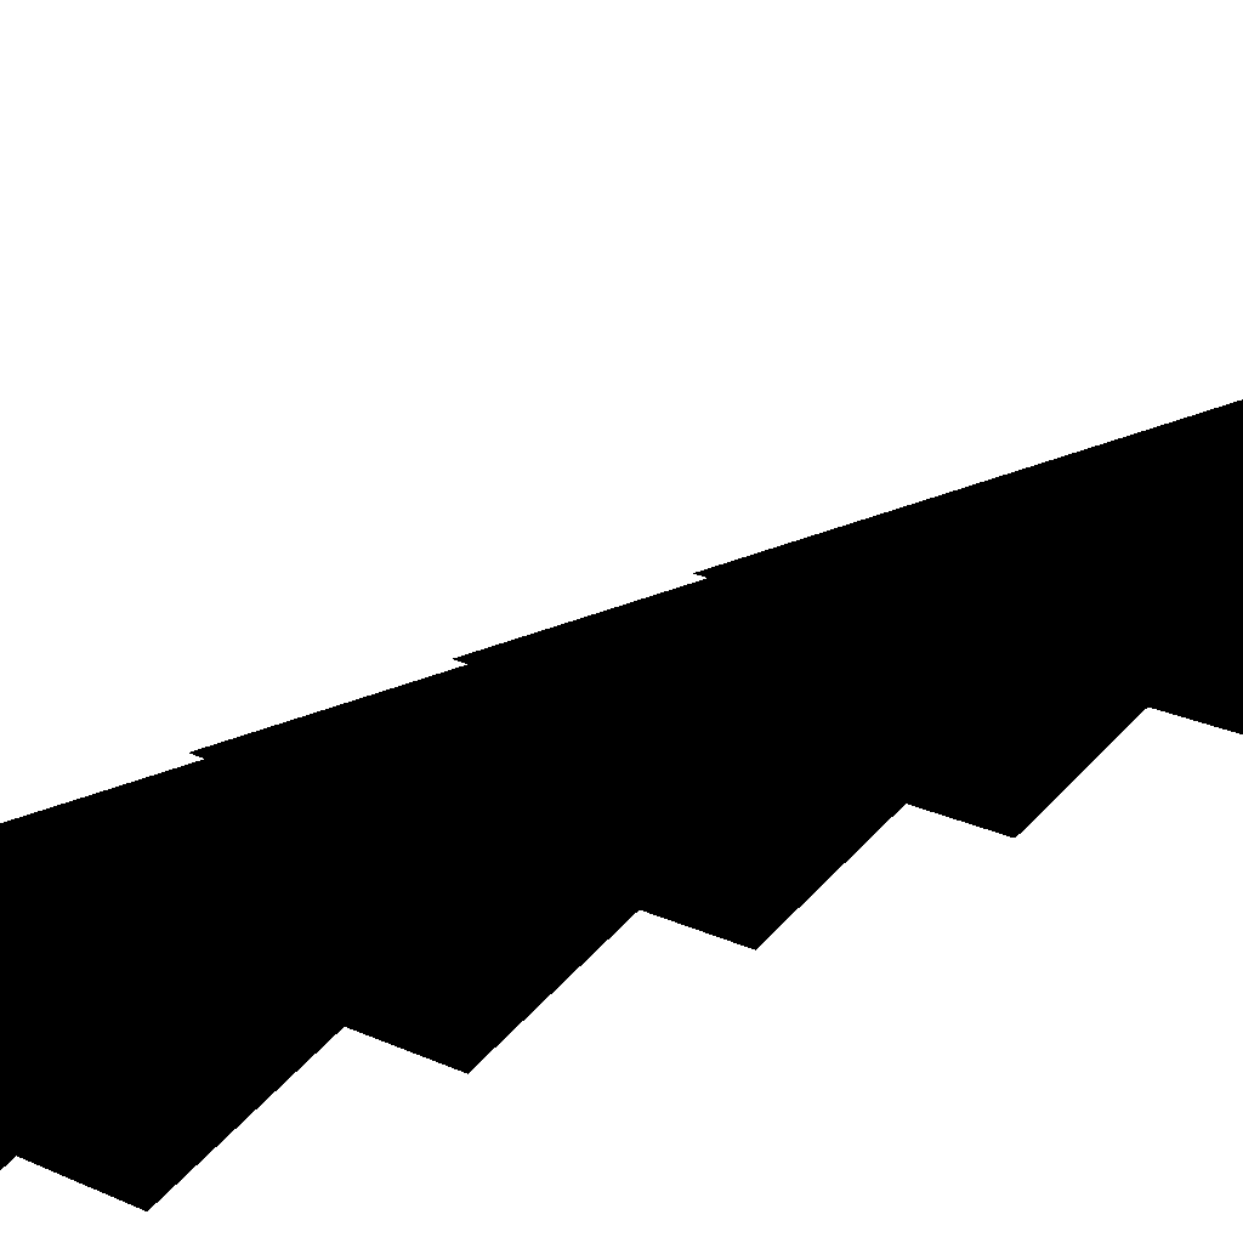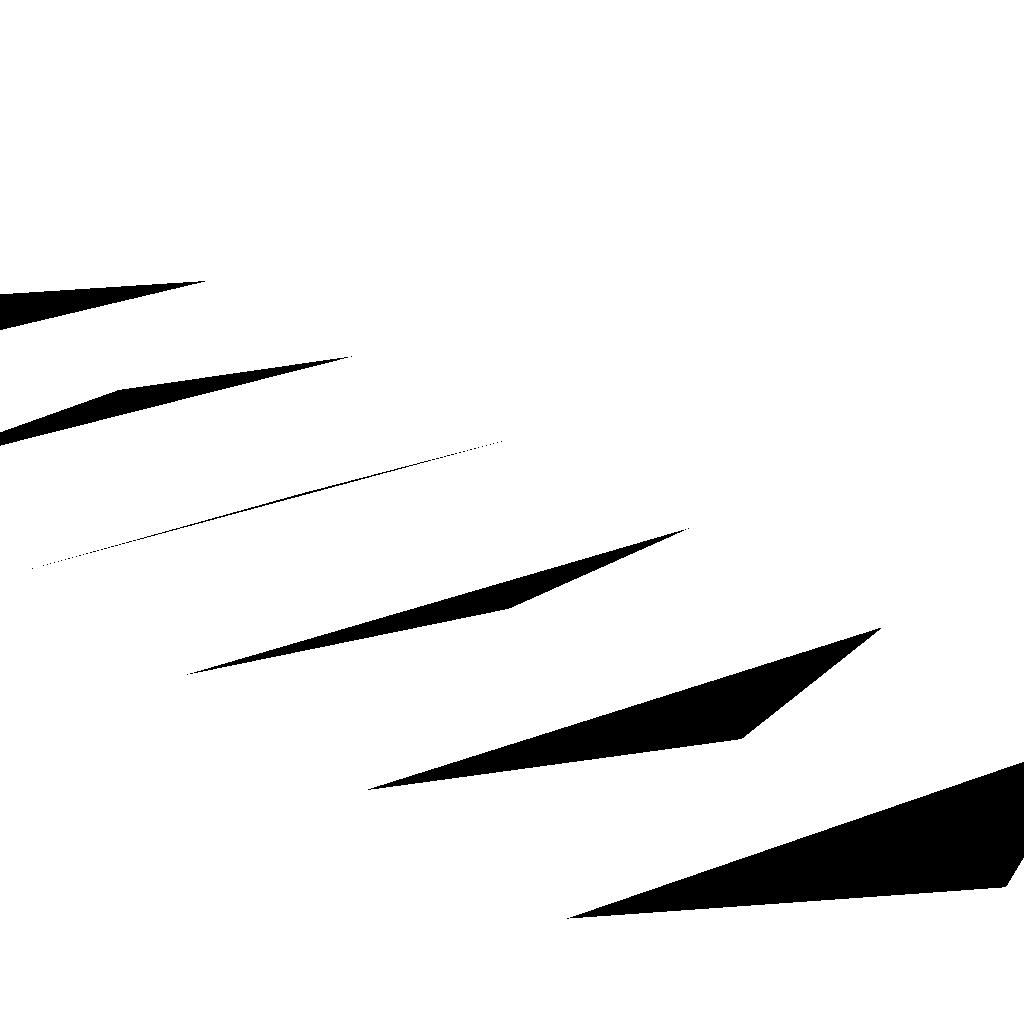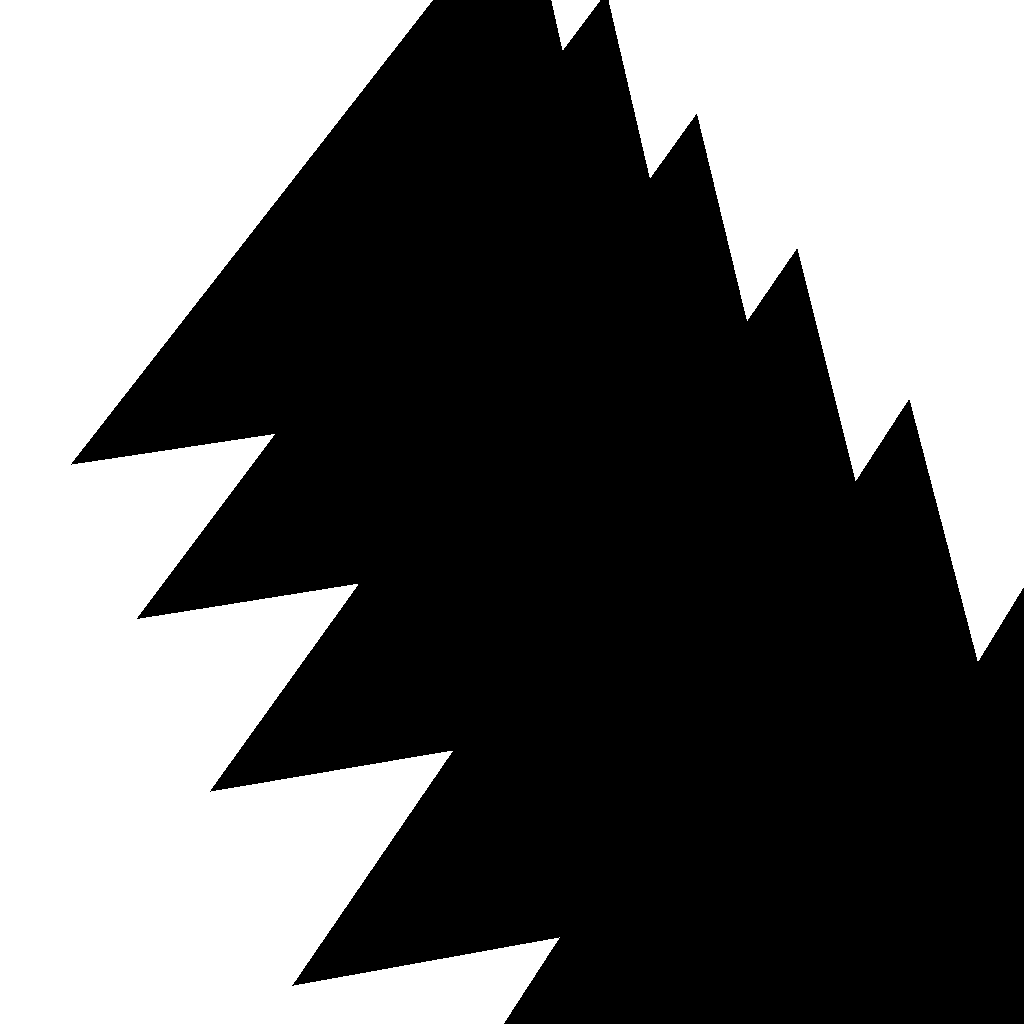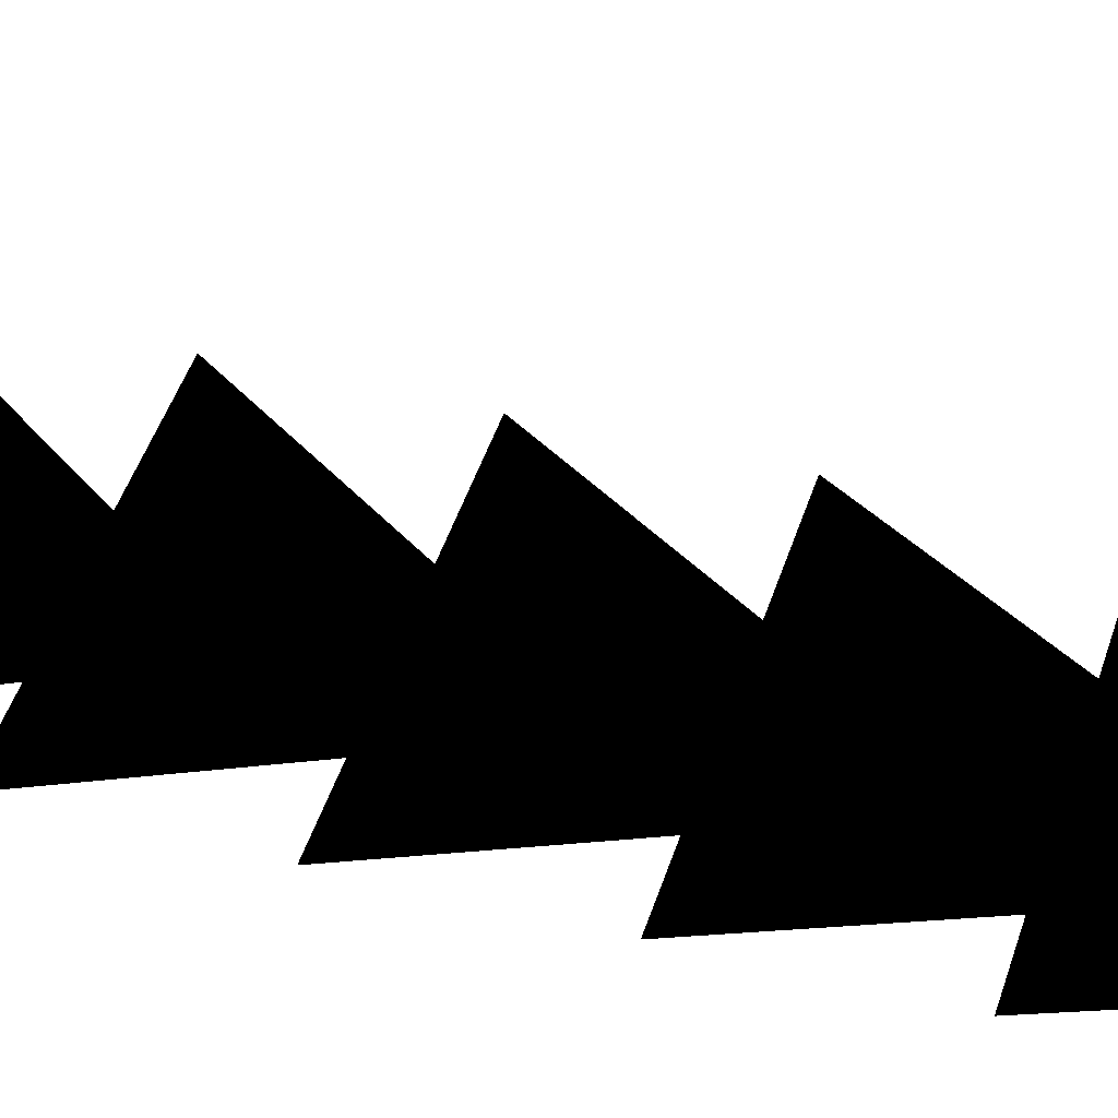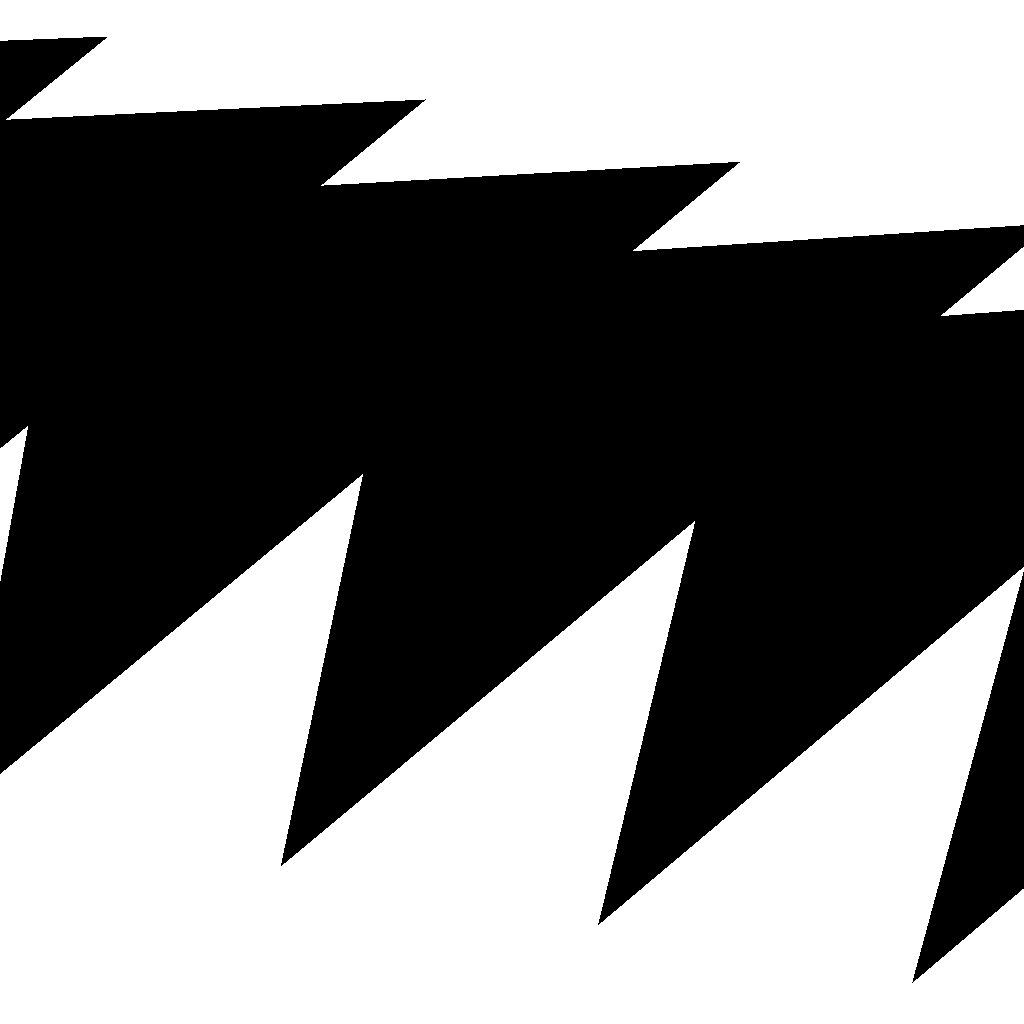
<metadata>
{"format":"obj","ext":"obj","renderer":"f3d","projection":"perspective","resolution":1024,"background":"white","views":[{"elev":19.3,"azim":42.6,"up":"+Z"},{"elev":22.8,"azim":144.0,"up":"+Z"},{"elev":31.5,"azim":-16.7,"up":"+Z"},{"elev":43.0,"azim":106.4,"up":"+Z"},{"elev":-67.6,"azim":78.3,"up":"+Z"}]}
</metadata>
<code>
g default
v 50 0 -50
v -50 0 -50
v 60 100 0
v 50 -50 -50
v -50 -50 -50
v 60 50 0
v 50 -100 -50
v -50 -100 -50
v 60 0 0
v 50 -150 -50
v -50 -150 -50
v 60 -50 0
v 50 50 -50
v -50 50 -50
v 60 150 0
v 50 100 -50
v -50 100 -50
v 60 200 0
g A
f 1 2 3
f 4 5 6
f 7 8 9
f 10 11 12
f 13 14 15
f 16 17 18

</code>
